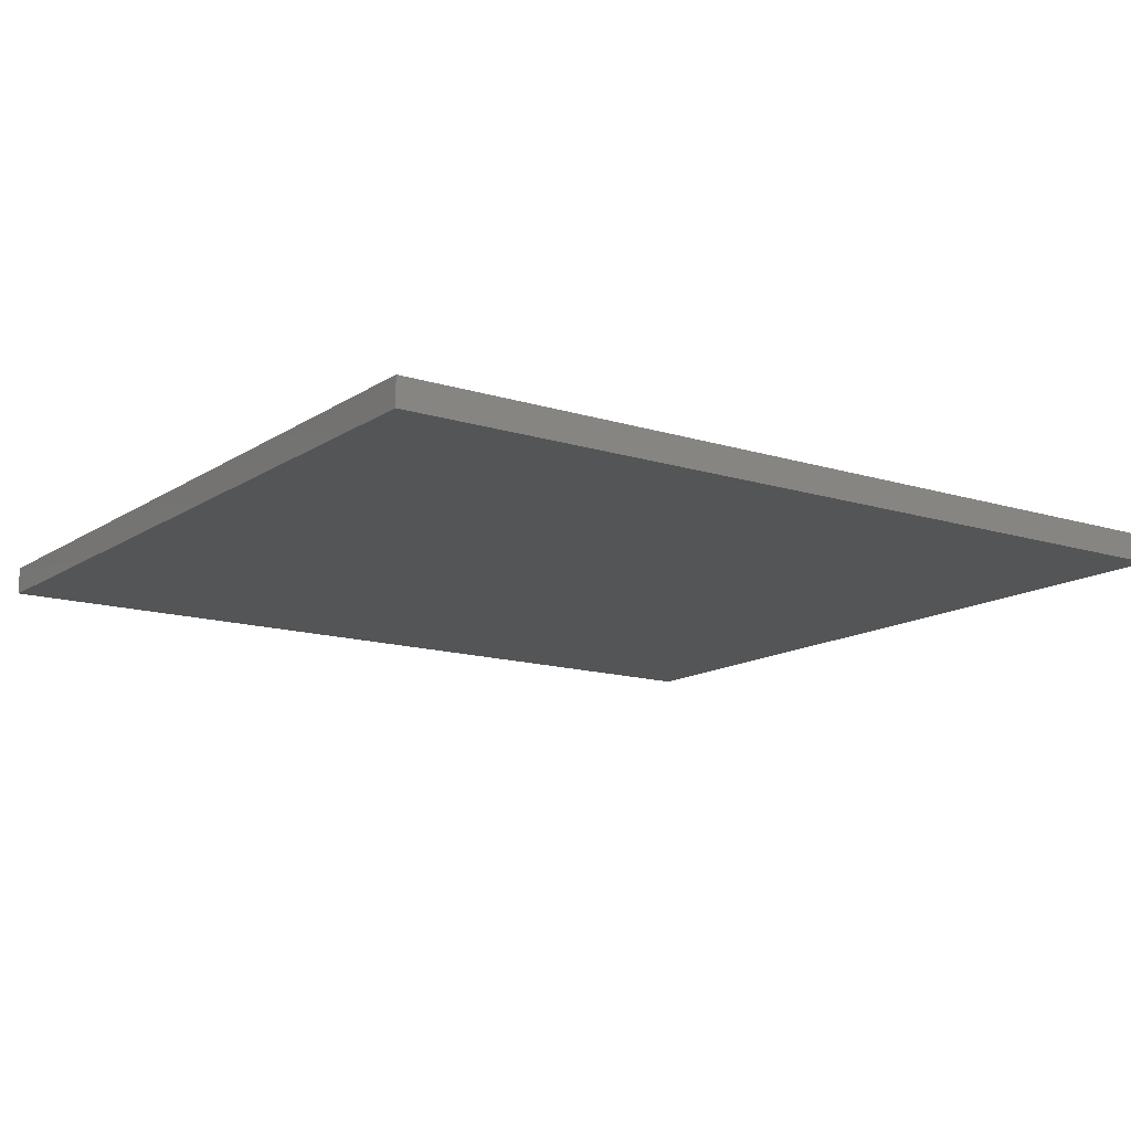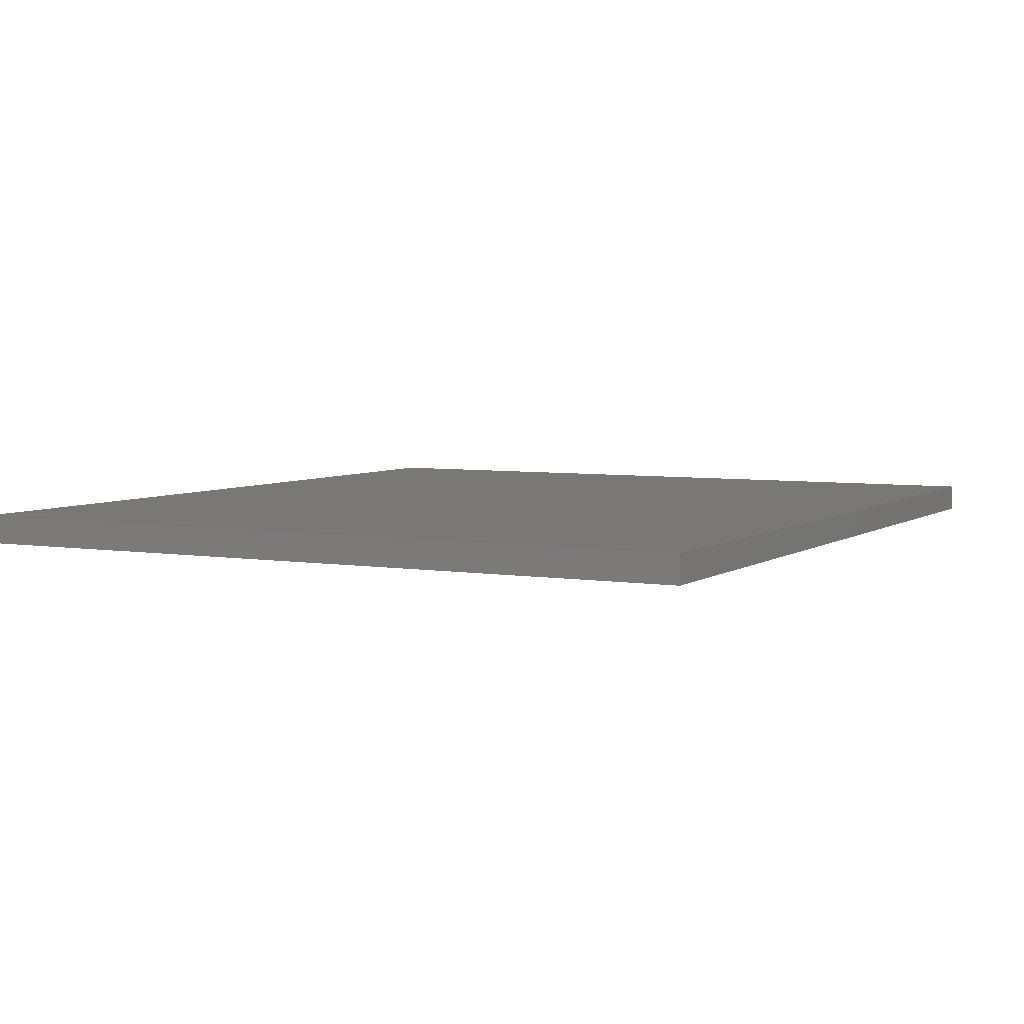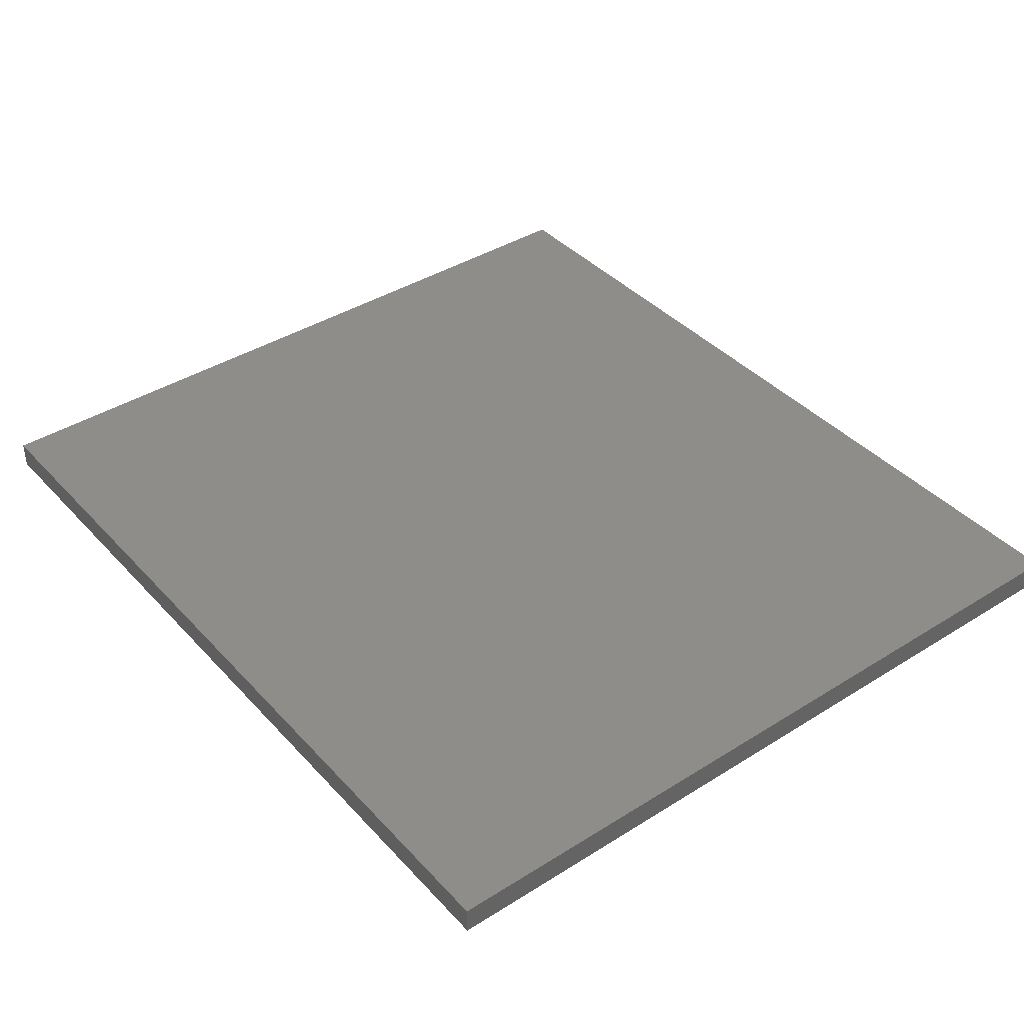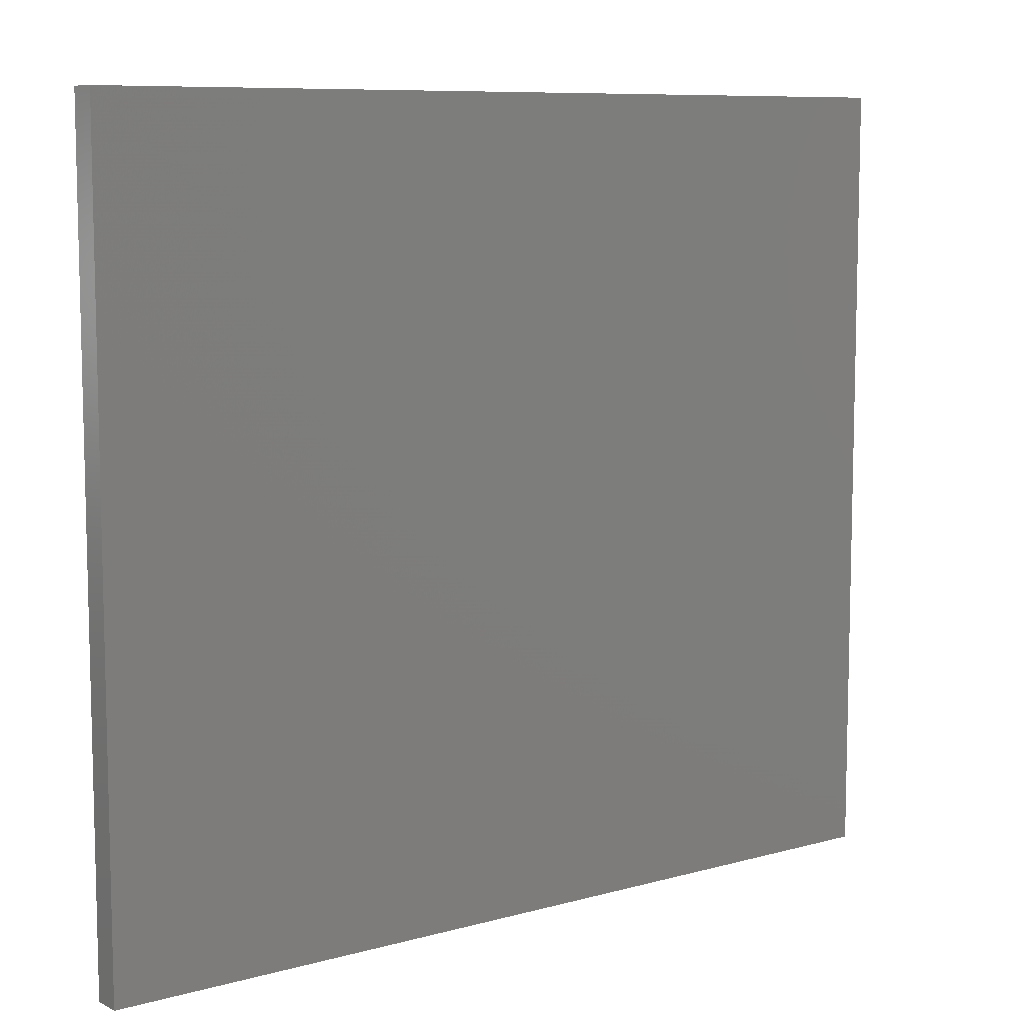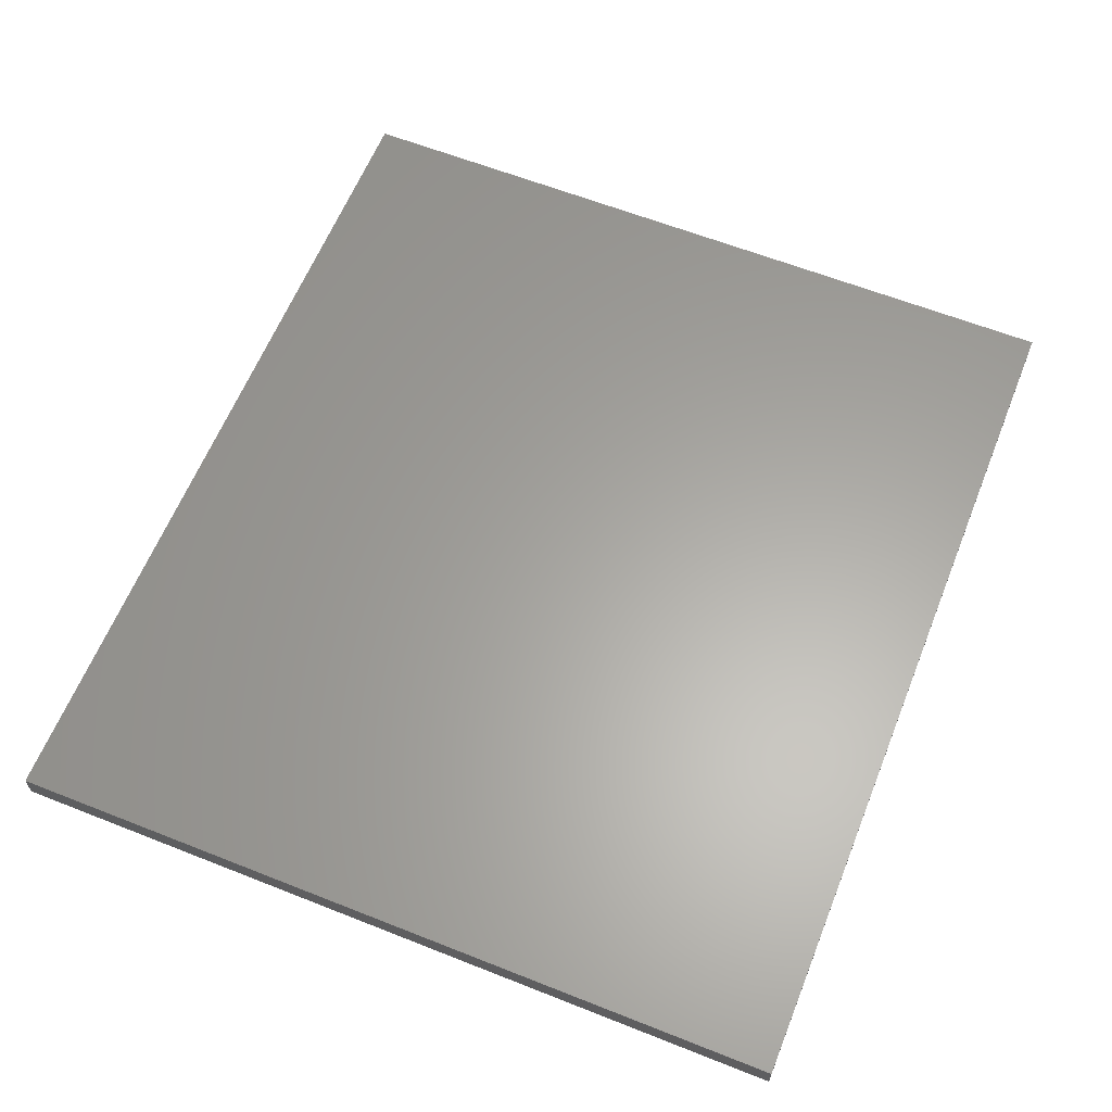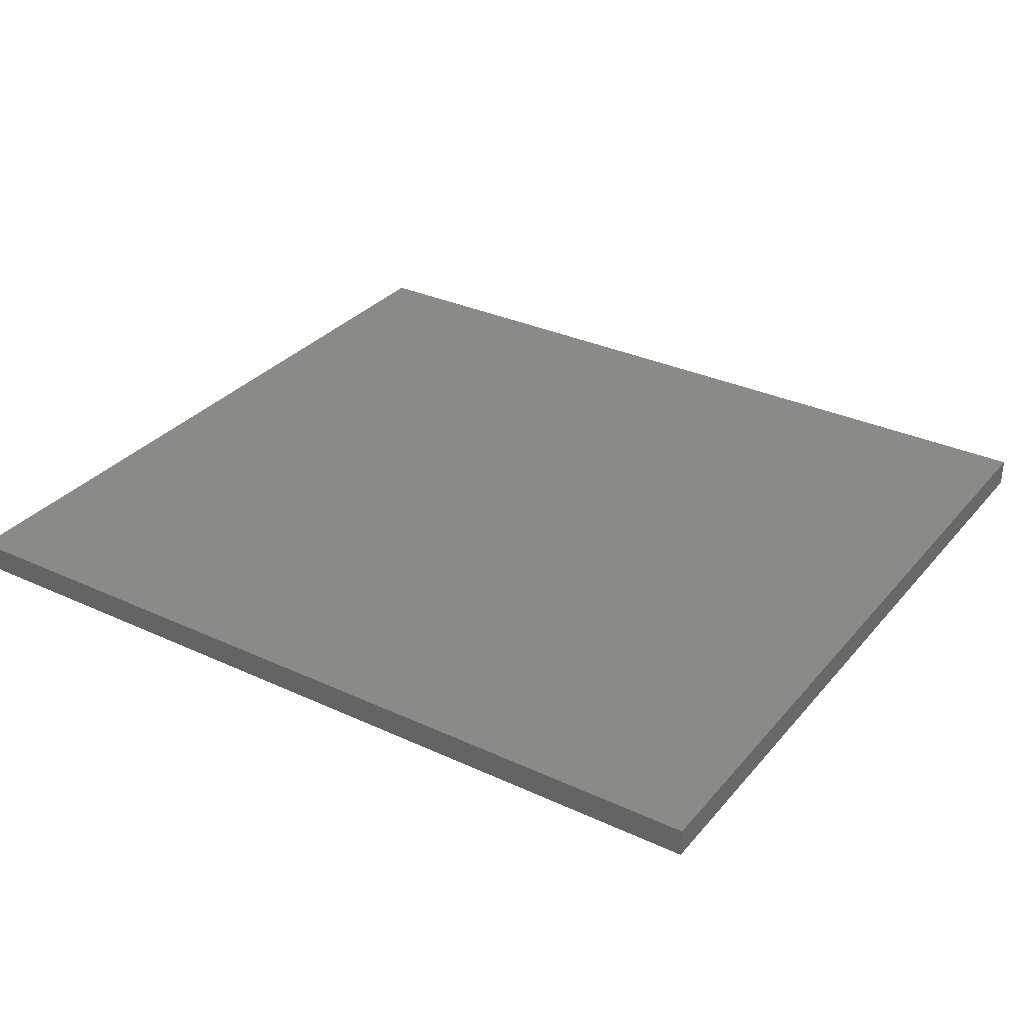
<metadata>
{"format":"stl","ext":"stl","renderer":"f3d","projection":"perspective","resolution":1024,"background":"white","views":[{"elev":-13.8,"azim":-35.1,"up":"+Z"},{"elev":5.0,"azim":117.6,"up":"+Z"},{"elev":39.9,"azim":52.2,"up":"+Z"},{"elev":8.7,"azim":143.1,"up":"+Y"},{"elev":62.0,"azim":-68.1,"up":"+Z"},{"elev":31.8,"azim":-146.9,"up":"+Z"}]}
</metadata>
<code>
# stl→obj: 8 verts, 12 faces
v -19 17 1.2
v 19 -17 1.2
v 19 17 1.2
v -19 -17 1.2
v -19 -17 0
v 19 17 0
v 19 -17 0
v -19 17 0
f 1 2 3
f 2 1 4
f 5 6 7
f 6 5 8
f 5 2 4
f 2 5 7
f 2 6 3
f 6 2 7
f 6 1 3
f 1 6 8
f 5 1 8
f 1 5 4

</code>
